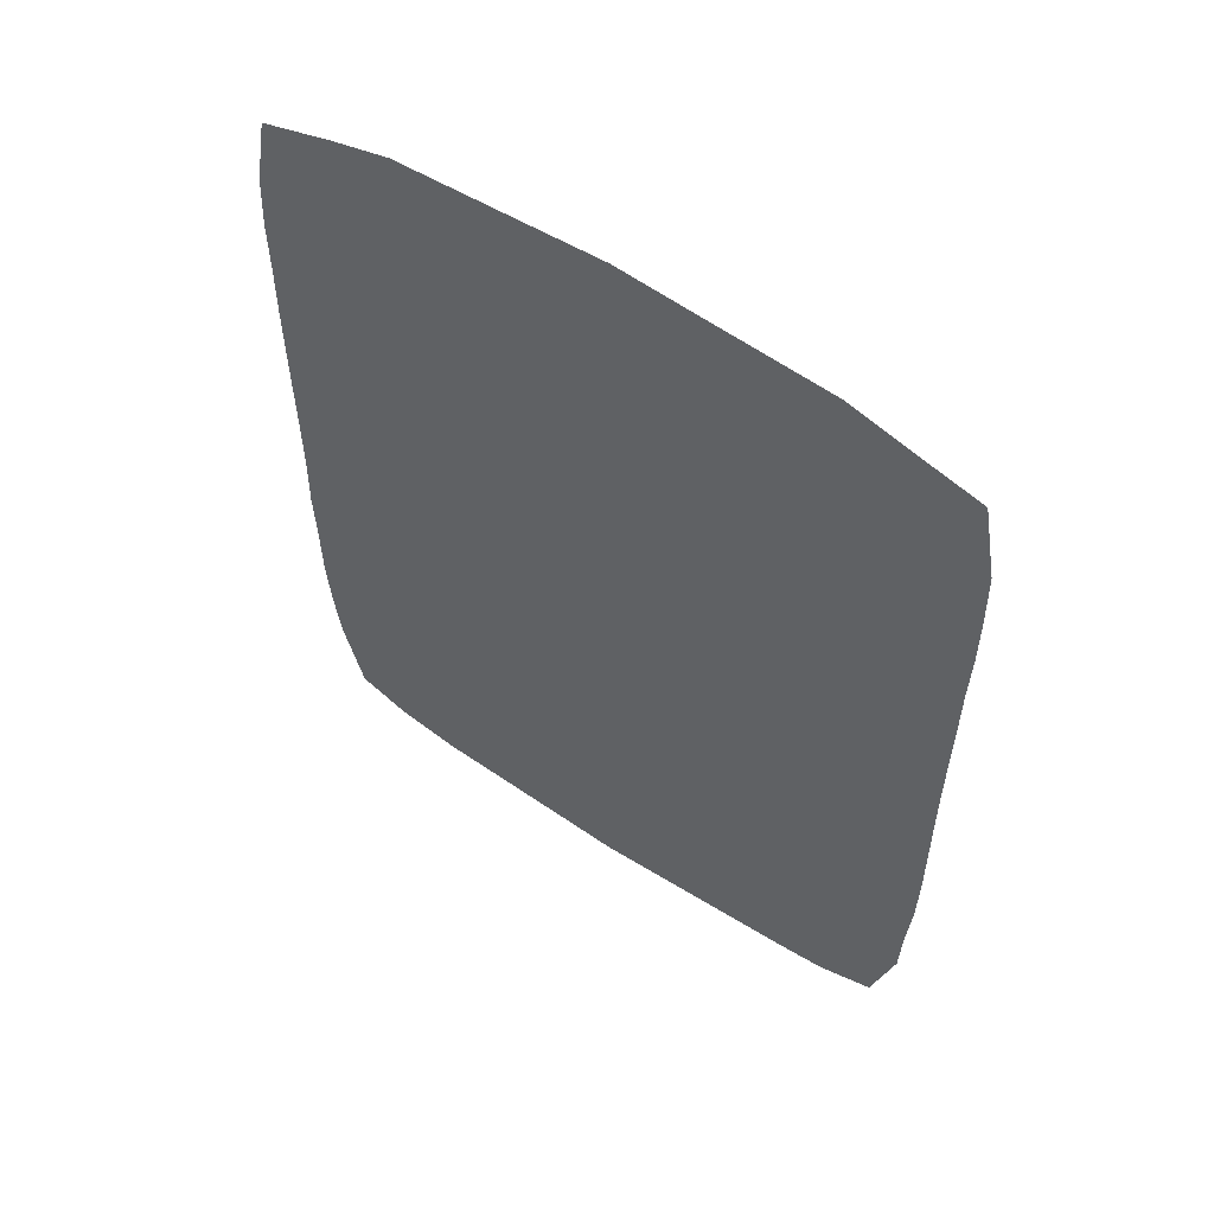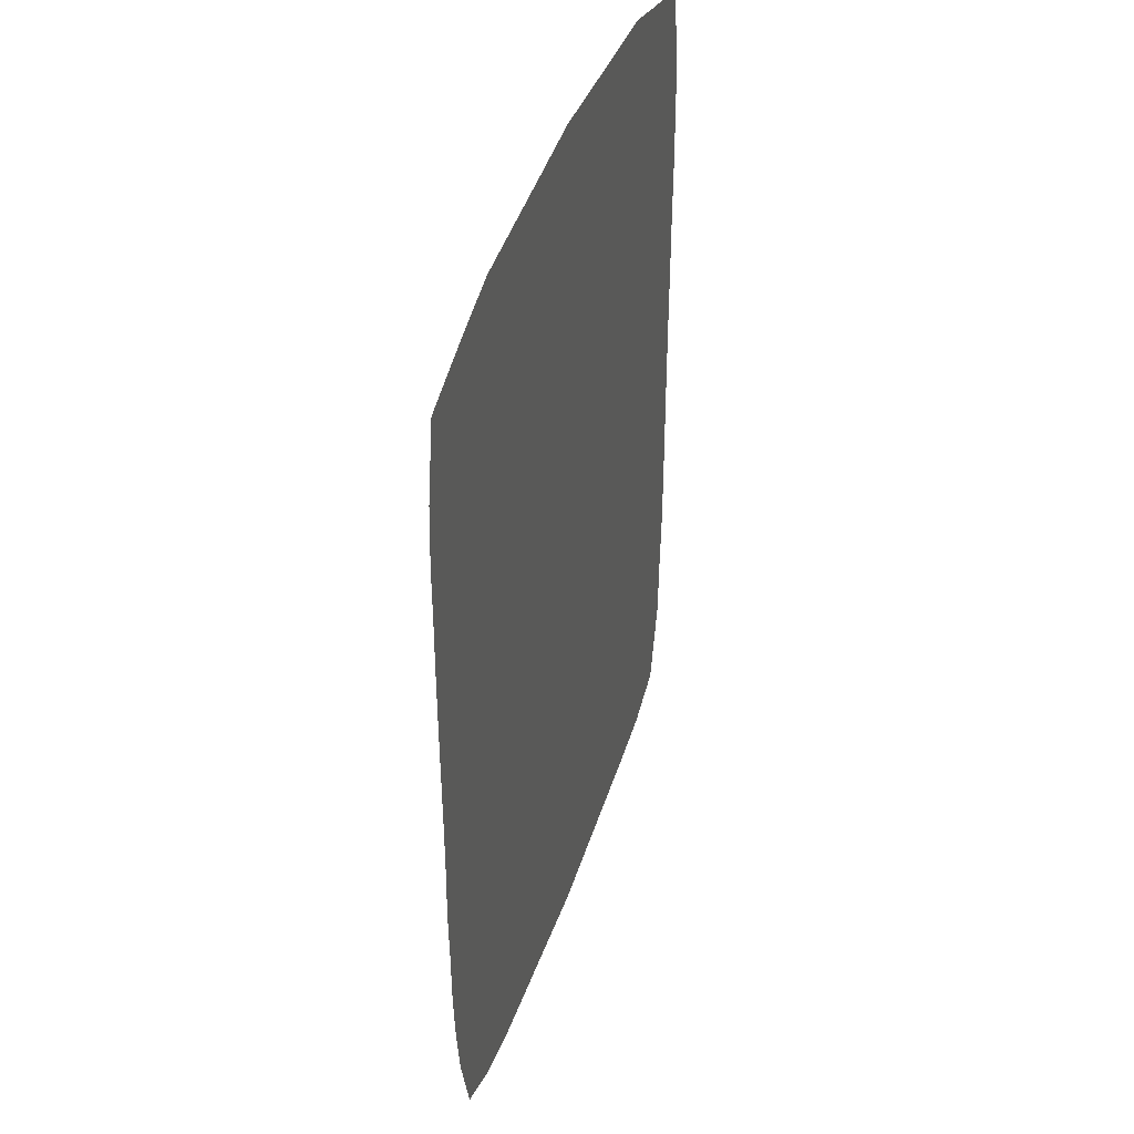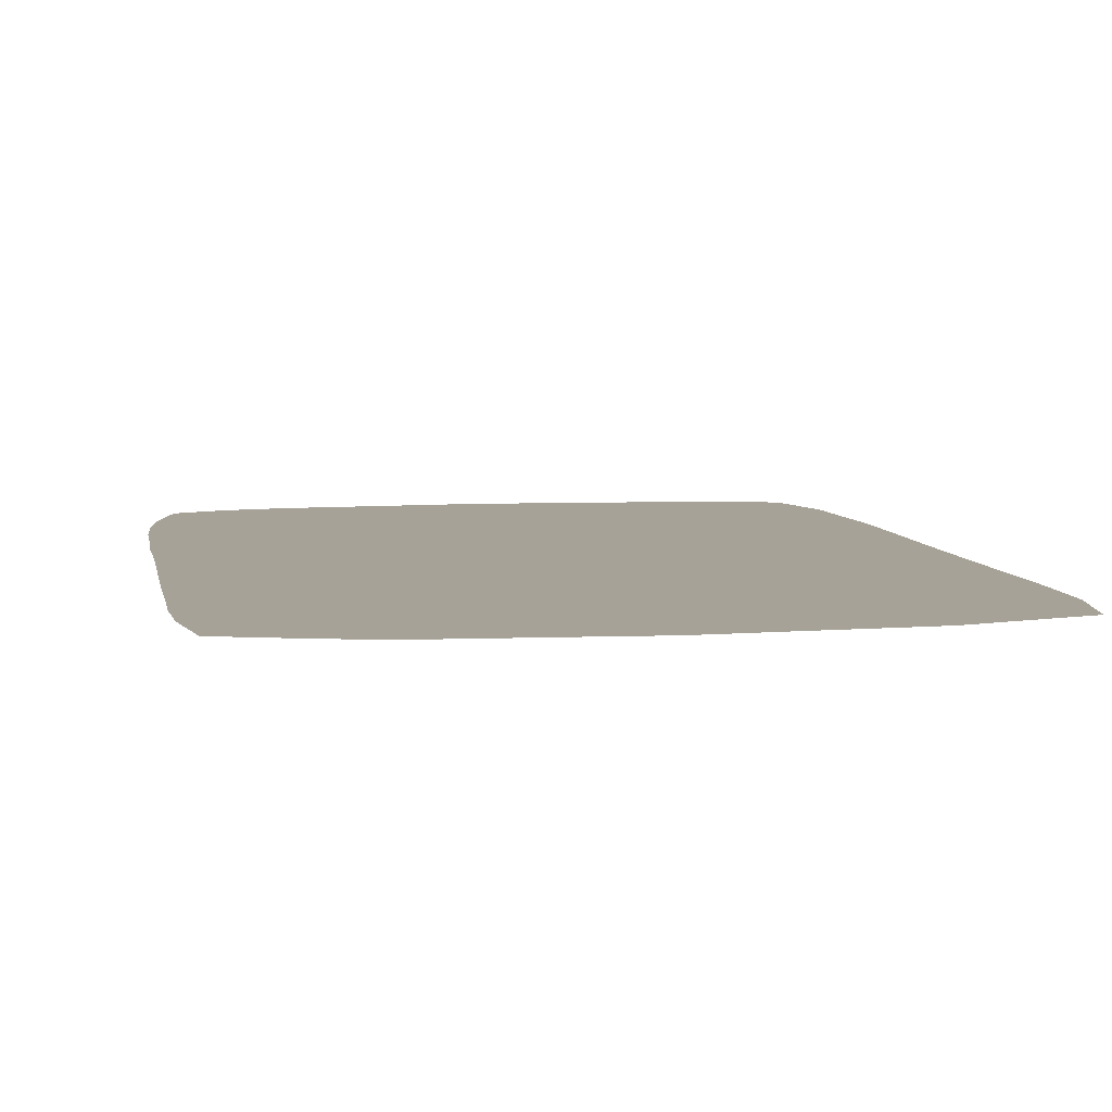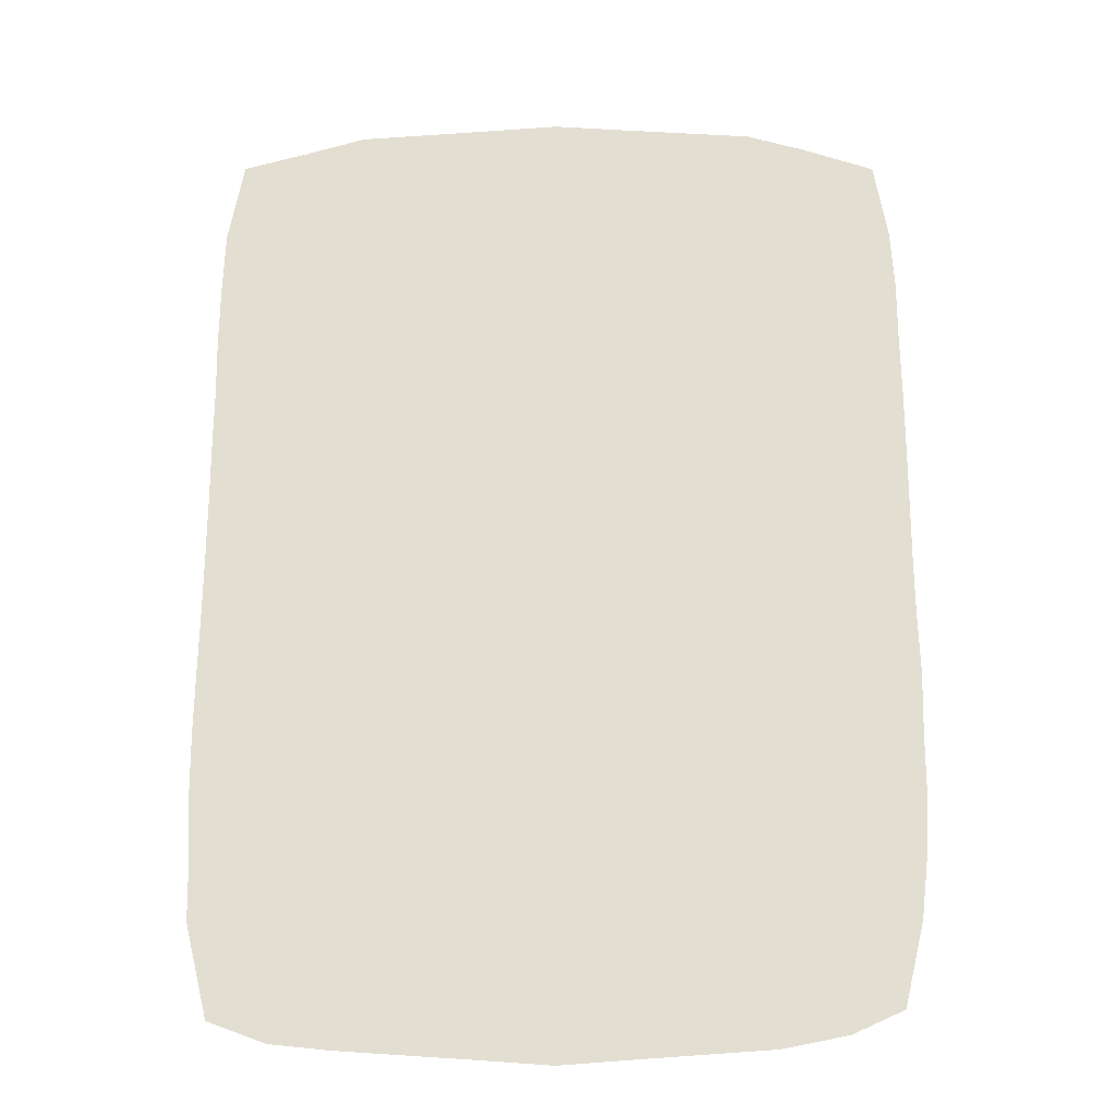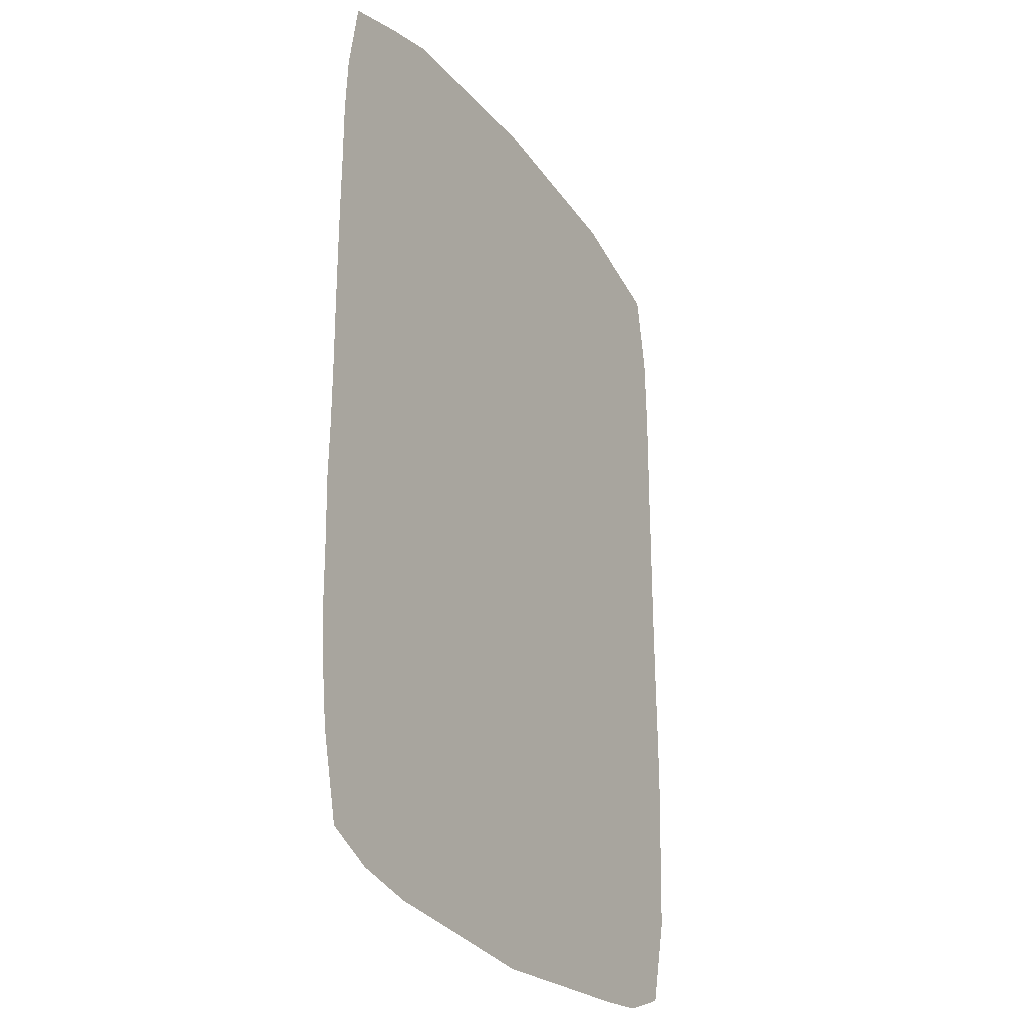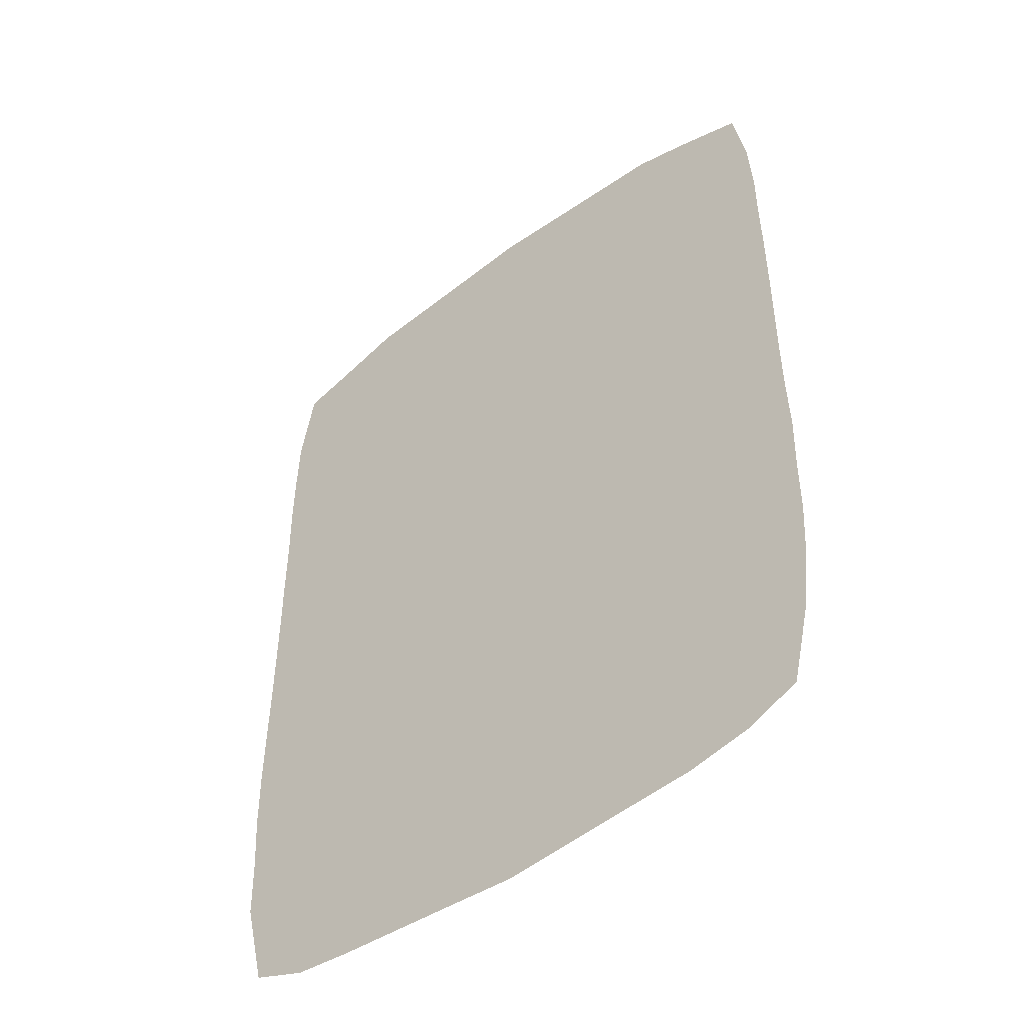
<metadata>
{"format":"obj","ext":"obj","renderer":"f3d","projection":"perspective","resolution":1024,"background":"white","views":[{"elev":59.1,"azim":33.9,"up":"+Z"},{"elev":42.5,"azim":-72.1,"up":"+Z"},{"elev":6.5,"azim":-10.1,"up":"+Y"},{"elev":-22.6,"azim":-179.2,"up":"+Z"},{"elev":-27.1,"azim":-60.9,"up":"+Z"},{"elev":-48.4,"azim":-140.4,"up":"+Z"}]}
</metadata>
<code>
o Plane
v 0 0 0
v 0 0 0.8777
v 0 0 0.5852
v 0 0 0.2926
v -0.3532 0 0
v -0.6458 0 0
v -0.3532 0 0.8777
v -0.6458 0 0.8777
v -0.6458 0 0.5852
v -0.6458 0 0.2926
v -0.3532 0 0.5852
v -0.3532 0 0.2926
v 0 0 0.1463
v 0 0 1.199
v -0.8462 0 0
v -0.8366 0 0.8777
v 0 0 0.7315
v 0 0 0.4389
v -0.1766 0 0
v -0.4995 0 0
v -0.1766 0 0.8777
v -0.4995 0 0.8777
v -0.6333 0 1.124
v -0.349 0 1.175
v -0.6458 0 0.1463
v -0.6458 0 0.7315
v -0.6458 0 0.4389
v -0.3532 0 0.1463
v -0.3532 0 0.7315
v -0.3532 0 0.4389
v -0.8451 0 0.5852
v -0.8474 0 0.2926
v -0.4995 0 0.5852
v -0.4995 0 0.2926
v -0.1766 0 0.5852
v -0.1766 0 0.2926
v -0.1766 0 0.4389
v -0.1766 0 0.7315
v -0.4995 0 0.4389
v -0.4995 0 0.7315
v -0.8471 0 0.4389
v -0.8452 0 0.7315
v -0.4995 0 0.1463
v -0.847 0 0.1463
v -0.4911 0 1.165
v -0.804 0 1.066
v -0.1745 0 1.187
v -0.1766 0 0.1463
v 0.3532 0 0
v 0.6458 0 0
v 0.3532 0 0.8777
v 0.6458 0 0.8777
v 0.6458 0 0.5852
v 0.6458 0 0.2926
v 0.3532 0 0.5852
v 0.3532 0 0.2926
v 0.834 0 0
v 0.8289 0 0.8777
v 0.1766 0 0
v 0.4995 0 0
v 0.1766 0 0.8777
v 0.4995 0 0.8777
v 0.6333 0 1.124
v 0.349 0 1.175
v 0.6458 0 0.1463
v 0.6458 0 0.7315
v 0.6458 0 0.4389
v 0.3532 0 0.1463
v 0.3532 0 0.7315
v 0.3532 0 0.4389
v 0.8355 0 0.5852
v 0.834 0 0.2926
v 0.4995 0 0.5852
v 0.4995 0 0.2926
v 0.1766 0 0.5852
v 0.1766 0 0.2926
v 0.1766 0 0.4389
v 0.1766 0 0.7315
v 0.4995 0 0.4389
v 0.4995 0 0.7315
v 0.8331 0 0.4389
v 0.8337 0 0.7315
v 0.4995 0 0.1463
v 0.8335 0 0.1463
v 0.4911 0 1.165
v 0.7918 0 1.08
v 0.1745 0 1.187
v 0.1766 0 0.1463
v 0 0 -0.8777
v 0 0 -0.5852
v 0 0 -0.2926
v -0.3532 0 -0.8777
v -0.6458 0 -0.8777
v -0.6458 0 -0.5852
v -0.6458 0 -0.2926
v -0.3532 0 -0.5852
v -0.3532 0 -0.2926
v 0 0 -0.1463
v 0 0 -1.199
v -0.8197 0 -0.8777
v 0 0 -0.7315
v 0 0 -0.4389
v -0.1766 0 -0.8777
v -0.4995 0 -0.8777
v -0.6482 0 -1.134
v -0.349 0 -1.175
v -0.6458 0 -0.1463
v -0.6458 0 -0.7315
v -0.6458 0 -0.4389
v -0.3532 0 -0.1463
v -0.3532 0 -0.7315
v -0.3532 0 -0.4389
v -0.8463 0 -0.5852
v -0.8511 0 -0.2926
v -0.4995 0 -0.5852
v -0.4995 0 -0.2926
v -0.1766 0 -0.5852
v -0.1766 0 -0.2926
v -0.1766 0 -0.4389
v -0.1766 0 -0.7315
v -0.4995 0 -0.4389
v -0.4995 0 -0.7315
v -0.8471 0 -0.4389
v -0.8374 0 -0.7315
v -0.4995 0 -0.1463
v -0.847 0 -0.1463
v -0.4911 0 -1.165
v -0.771 0 -1.078
v -0.1745 0 -1.187
v -0.1766 0 -0.1463
v 0.3532 0 -0.8777
v 0.6458 0 -0.8777
v 0.6458 0 -0.5852
v 0.6458 0 -0.2926
v 0.3532 0 -0.5852
v 0.3532 0 -0.2926
v 0.8257 0 -0.8777
v 0.1766 0 -0.8777
v 0.4995 0 -0.8777
v 0.6333 0 -1.15
v 0.349 0 -1.175
v 0.6458 0 -0.1463
v 0.6458 0 -0.7315
v 0.6458 0 -0.4389
v 0.3532 0 -0.1463
v 0.3532 0 -0.7315
v 0.3532 0 -0.4389
v 0.838 0 -0.5852
v 0.8379 0 -0.2926
v 0.4995 0 -0.5852
v 0.4995 0 -0.2926
v 0.1766 0 -0.5852
v 0.1766 0 -0.2926
v 0.1766 0 -0.4389
v 0.1766 0 -0.7315
v 0.4995 0 -0.4389
v 0.4995 0 -0.7315
v 0.8397 0 -0.4389
v 0.8289 0 -0.7315
v 0.4995 0 -0.1463
v 0.8354 0 -0.1463
v 0.4911 0 -1.165
v 0.771 0 -1.099
v 0.1745 0 -1.187
v 0.1766 0 -0.1463
f 13 19 48
f 47 2 21
f 46 8 16
f 45 7 22
f 25 15 44
f 28 20 43
f 26 31 42
f 41 10 32
f 29 33 40
f 30 34 39
f 17 35 38
f 18 36 37
f 37 12 30
f 35 30 11
f 3 37 35
f 38 11 29
f 21 29 7
f 2 38 21
f 39 10 27
f 33 27 9
f 11 39 33
f 40 9 26
f 22 26 8
f 7 40 22
f 31 27 41
f 16 26 42
f 43 6 25
f 34 25 10
f 12 43 34
f 10 44 32
f 23 22 8
f 24 21 7
f 48 5 28
f 36 28 12
f 4 48 36
f 59 13 88
f 87 2 14
f 86 52 63
f 85 51 64
f 84 50 65
f 60 68 83
f 82 53 66
f 81 54 67
f 73 69 80
f 74 70 79
f 75 17 78
f 76 18 77
f 56 77 70
f 70 75 55
f 77 3 75
f 55 78 69
f 69 61 51
f 78 2 61
f 54 79 67
f 67 73 53
f 79 55 73
f 53 80 66
f 66 62 52
f 80 51 62
f 81 53 71
f 58 66 52
f 50 83 65
f 65 74 54
f 83 56 74
f 84 54 72
f 63 62 85
f 64 61 87
f 49 88 68
f 68 76 56
f 88 4 76
f 19 98 130
f 129 89 99
f 128 93 105
f 127 92 106
f 15 107 126
f 20 110 125
f 124 94 108
f 123 95 109
f 115 111 122
f 116 112 121
f 117 101 120
f 118 102 119
f 97 119 112
f 112 117 96
f 119 90 117
f 96 120 111
f 111 103 92
f 120 89 103
f 95 121 109
f 109 115 94
f 121 96 115
f 94 122 108
f 108 104 93
f 122 92 104
f 113 109 94
f 100 108 93
f 6 125 107
f 107 116 95
f 125 97 116
f 126 95 114
f 105 104 127
f 106 103 129
f 5 130 110
f 110 118 97
f 130 91 118
f 98 59 165
f 164 89 138
f 163 132 137
f 162 131 139
f 142 57 161
f 145 60 160
f 159 133 148
f 144 149 158
f 146 150 157
f 147 151 156
f 101 152 155
f 102 153 154
f 154 136 147
f 152 147 135
f 90 154 152
f 155 135 146
f 138 146 131
f 89 155 138
f 156 134 144
f 150 144 133
f 135 156 150
f 157 133 143
f 139 143 132
f 131 157 139
f 148 144 158
f 137 143 159
f 160 50 142
f 151 142 134
f 136 160 151
f 134 161 149
f 140 139 132
f 141 138 131
f 165 49 145
f 153 145 136
f 91 165 153
f 13 1 19
f 47 14 2
f 46 23 8
f 45 24 7
f 25 6 15
f 28 5 20
f 26 9 31
f 41 27 10
f 29 11 33
f 30 12 34
f 17 3 35
f 18 4 36
f 37 36 12
f 35 37 30
f 3 18 37
f 38 35 11
f 21 38 29
f 2 17 38
f 39 34 10
f 33 39 27
f 11 30 39
f 40 33 9
f 22 40 26
f 7 29 40
f 31 9 27
f 16 8 26
f 43 20 6
f 34 43 25
f 12 28 43
f 10 25 44
f 23 45 22
f 24 47 21
f 48 19 5
f 36 48 28
f 4 13 48
f 59 1 13
f 87 61 2
f 86 58 52
f 85 62 51
f 84 57 50
f 60 49 68
f 82 71 53
f 81 72 54
f 73 55 69
f 74 56 70
f 75 3 17
f 76 4 18
f 56 76 77
f 70 77 75
f 77 18 3
f 55 75 78
f 69 78 61
f 78 17 2
f 54 74 79
f 67 79 73
f 79 70 55
f 53 73 80
f 66 80 62
f 80 69 51
f 81 67 53
f 58 82 66
f 50 60 83
f 65 83 74
f 83 68 56
f 84 65 54
f 63 52 62
f 64 51 61
f 49 59 88
f 68 88 76
f 88 13 4
f 19 1 98
f 129 103 89
f 128 100 93
f 127 104 92
f 15 6 107
f 20 5 110
f 124 113 94
f 123 114 95
f 115 96 111
f 116 97 112
f 117 90 101
f 118 91 102
f 97 118 119
f 112 119 117
f 119 102 90
f 96 117 120
f 111 120 103
f 120 101 89
f 95 116 121
f 109 121 115
f 121 112 96
f 94 115 122
f 108 122 104
f 122 111 92
f 113 123 109
f 100 124 108
f 6 20 125
f 107 125 116
f 125 110 97
f 126 107 95
f 105 93 104
f 106 92 103
f 5 19 130
f 110 130 118
f 130 98 91
f 98 1 59
f 164 99 89
f 163 140 132
f 162 141 131
f 142 50 57
f 145 49 60
f 159 143 133
f 144 134 149
f 146 135 150
f 147 136 151
f 101 90 152
f 102 91 153
f 154 153 136
f 152 154 147
f 90 102 154
f 155 152 135
f 138 155 146
f 89 101 155
f 156 151 134
f 150 156 144
f 135 147 156
f 157 150 133
f 139 157 143
f 131 146 157
f 148 133 144
f 137 132 143
f 160 60 50
f 151 160 142
f 136 145 160
f 134 142 161
f 140 162 139
f 141 164 138
f 165 59 49
f 153 165 145
f 91 98 165

</code>
